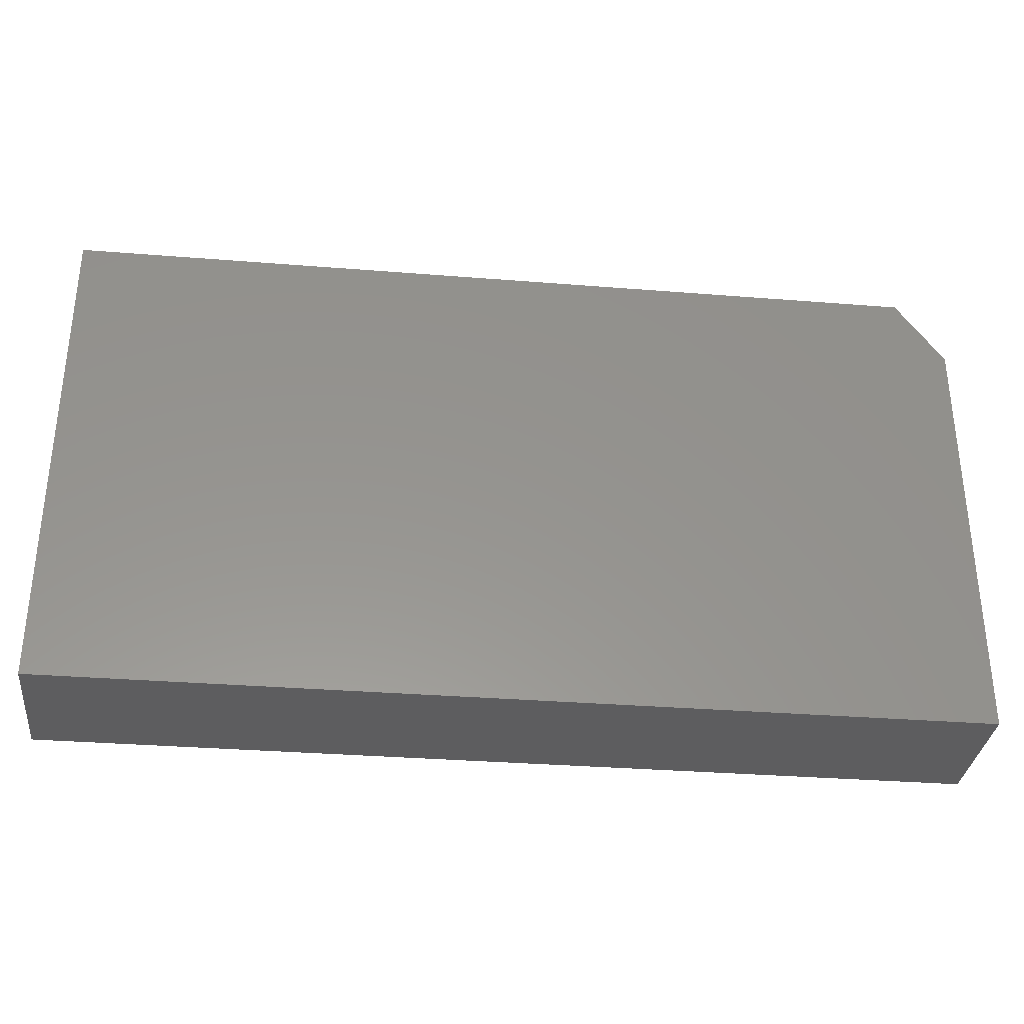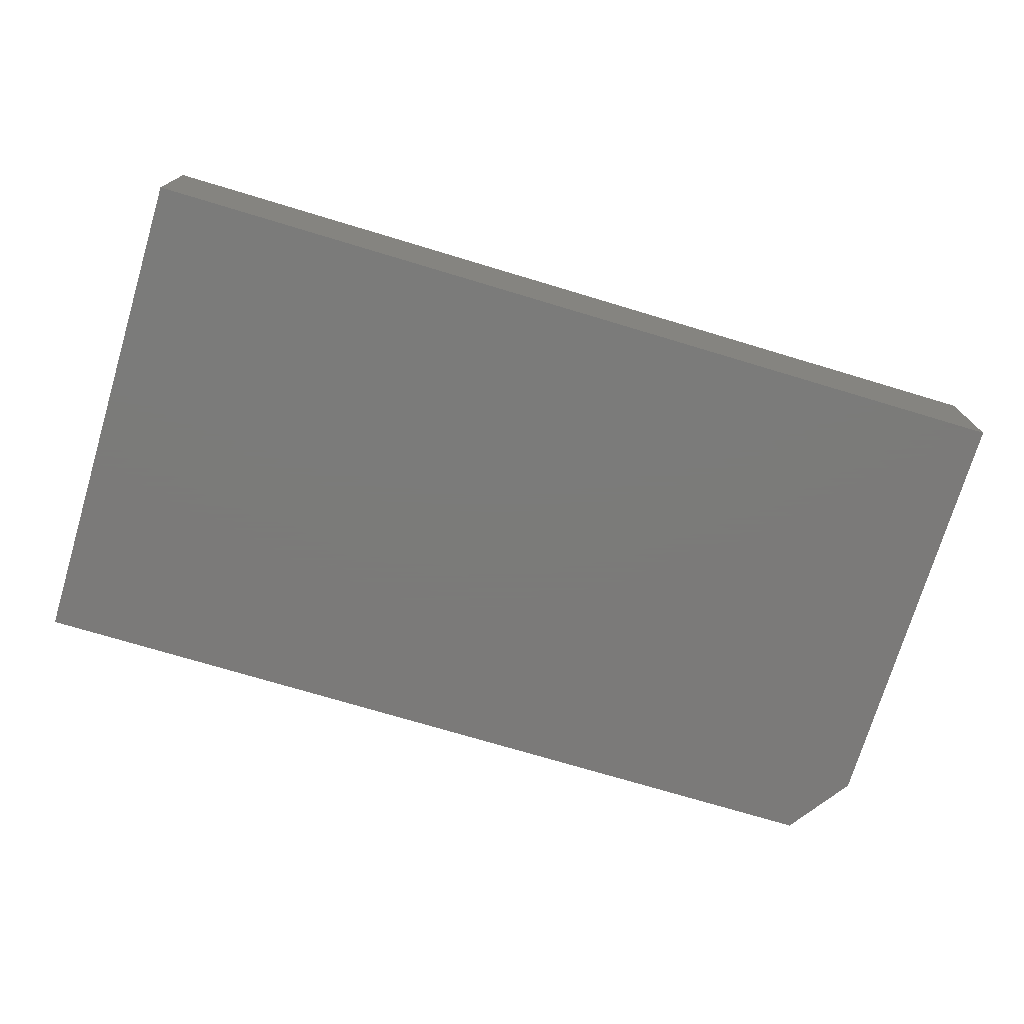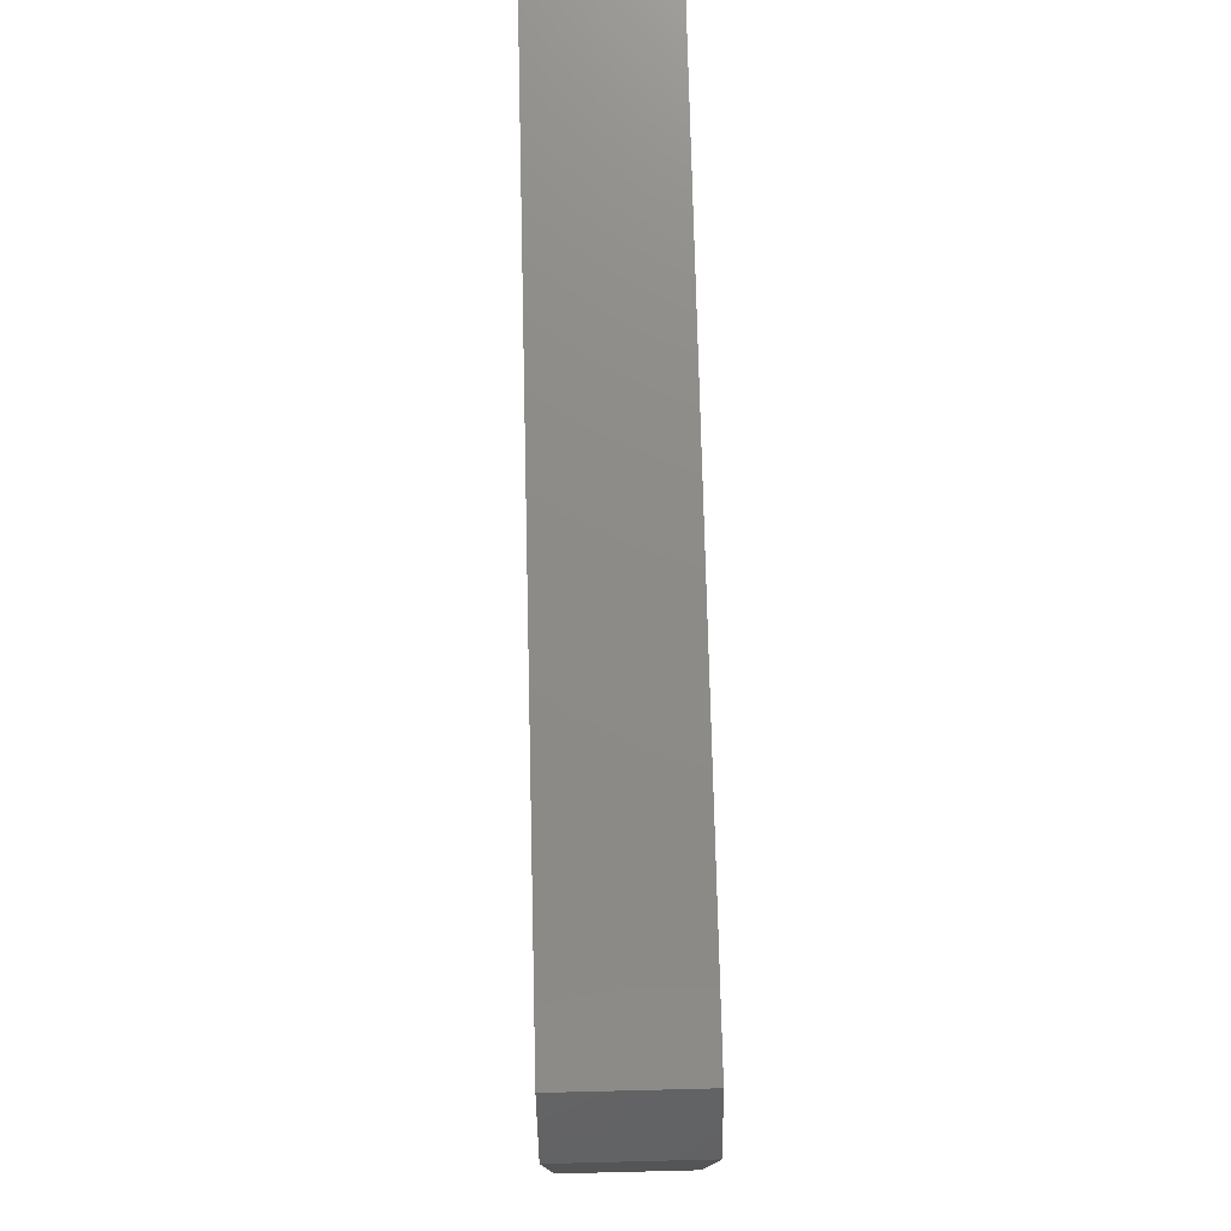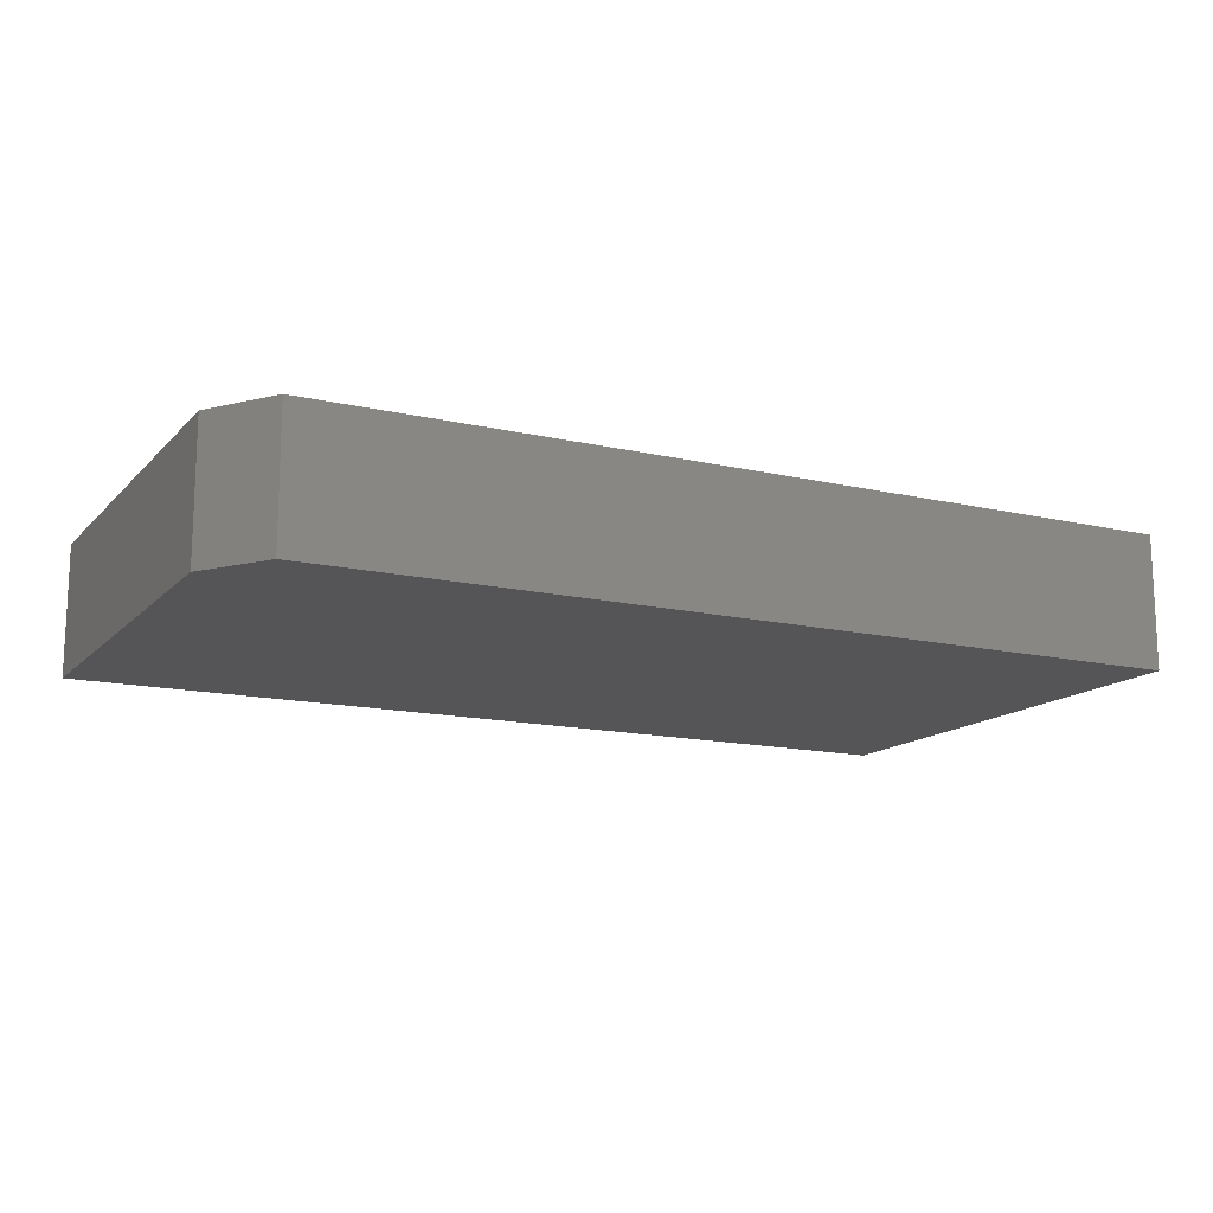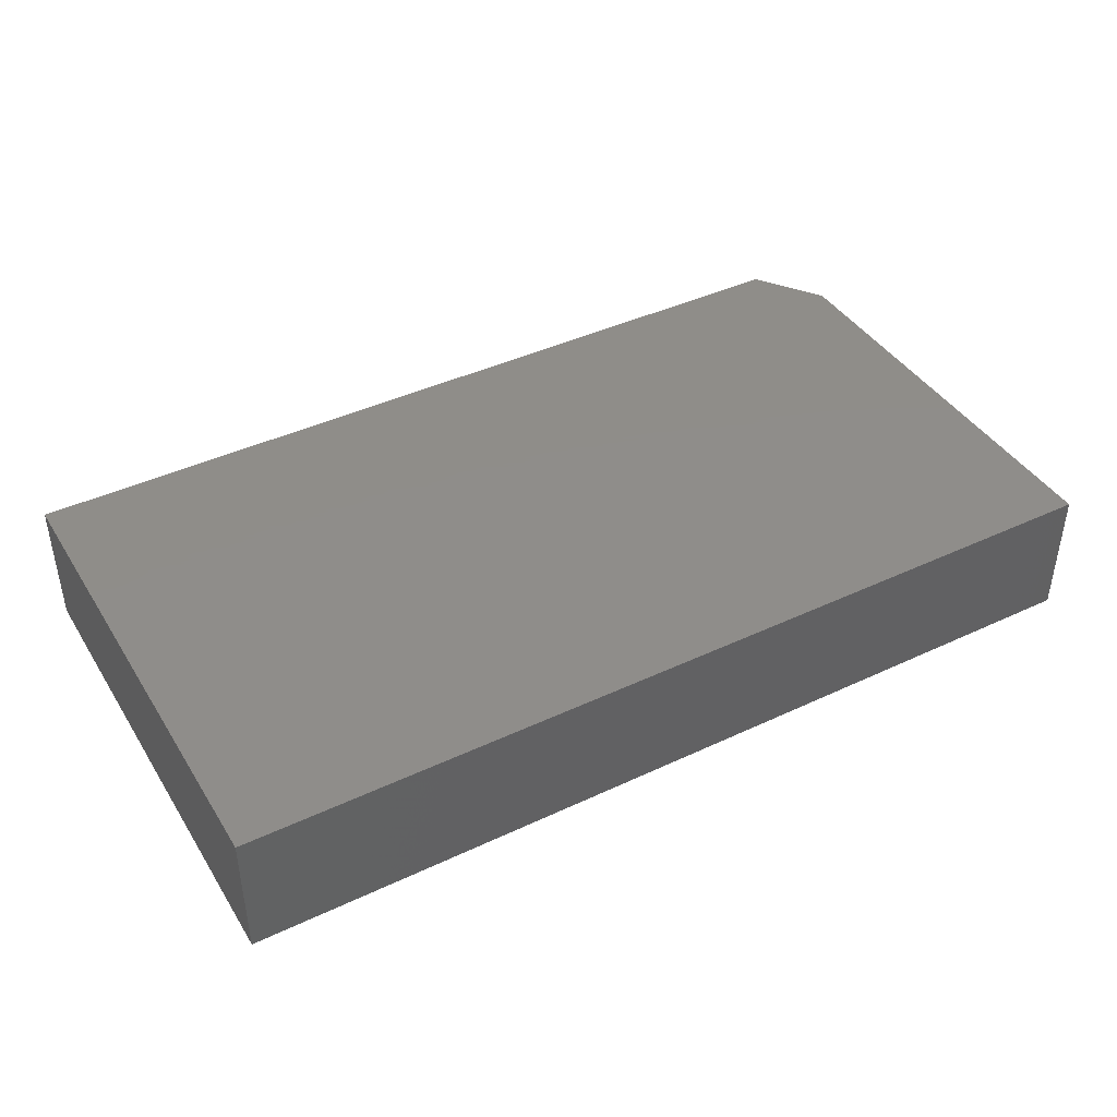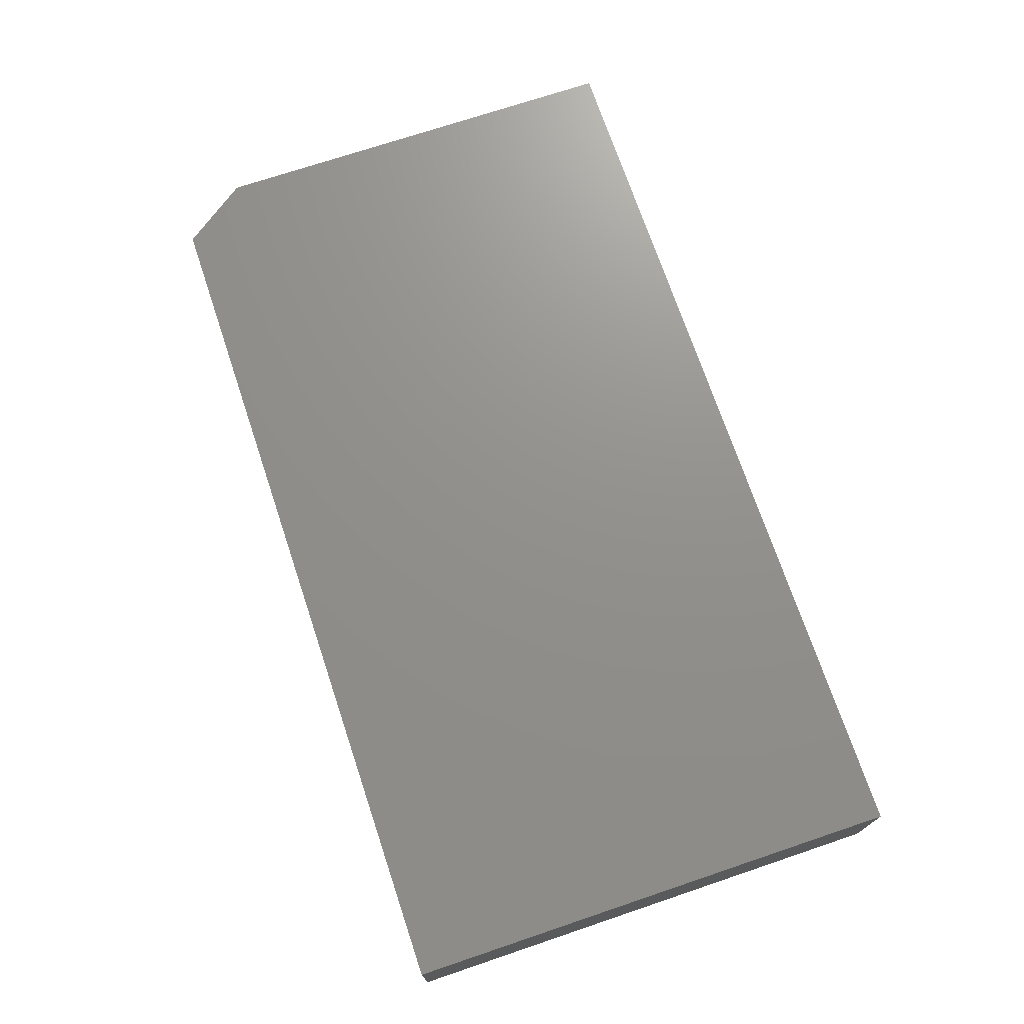
<metadata>
{"format":"stl","ext":"stl","renderer":"f3d","projection":"perspective","resolution":1024,"background":"white","views":[{"elev":-33.0,"azim":-6.3,"up":"+Y"},{"elev":-73.9,"azim":-16.7,"up":"+Z"},{"elev":75.9,"azim":88.6,"up":"+Y"},{"elev":-14.3,"azim":153.1,"up":"+Z"},{"elev":41.7,"azim":-29.6,"up":"+Z"},{"elev":72.2,"azim":-108.6,"up":"+Z"}]}
</metadata>
<code>
# stl→obj: 10 verts, 16 faces
v -0.75 0 0.1094
v 0 0 0.1094
v -0.75 0.4105 0.1094
v 0 0.3558 0.1094
v -0.03906 0.4105 0.1094
v -0.03906 0.4105 0
v 0 0.3558 0
v -0.75 0.4105 0
v 0 0 0
v -0.75 0 0
f 1 2 3
f 3 2 4
f 3 4 5
f 6 7 8
f 8 7 9
f 8 9 10
f 5 6 3
f 3 6 8
f 2 9 4
f 4 9 7
f 4 7 5
f 5 7 6
f 3 8 1
f 1 8 10
f 1 10 2
f 2 10 9

</code>
